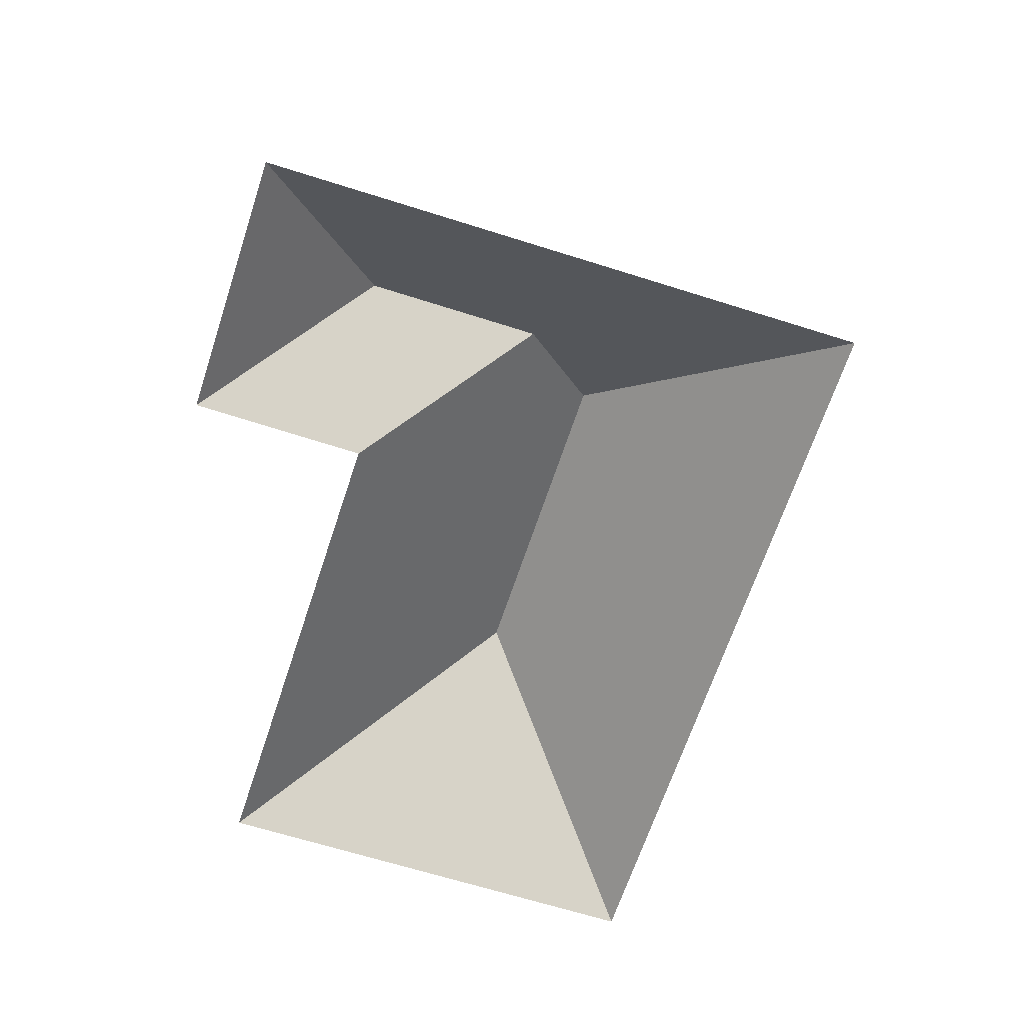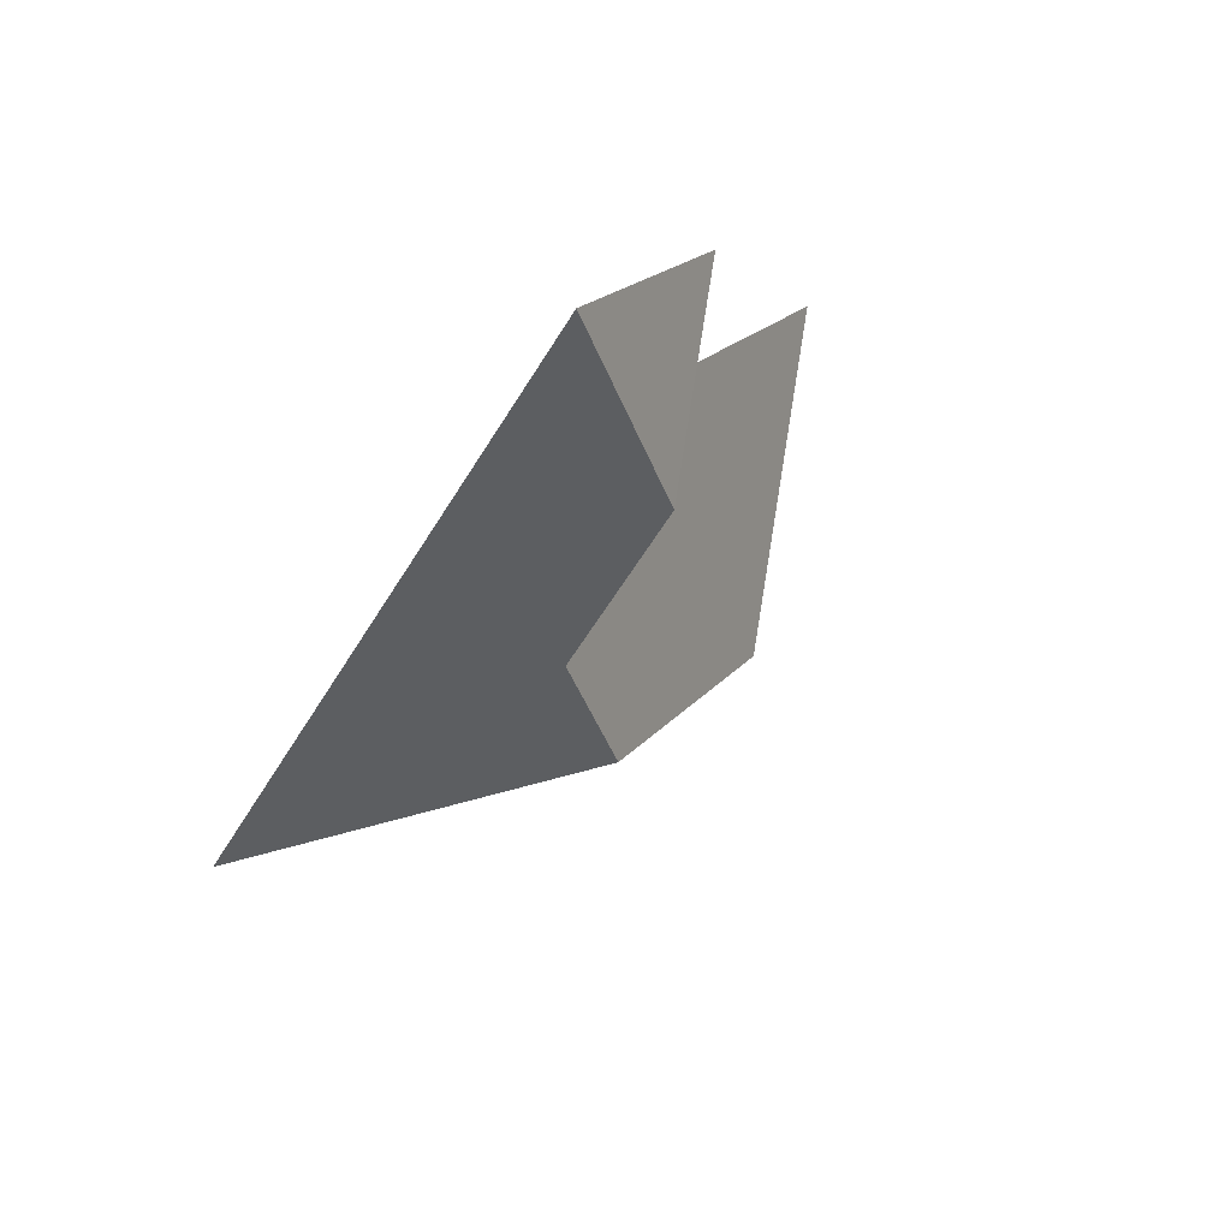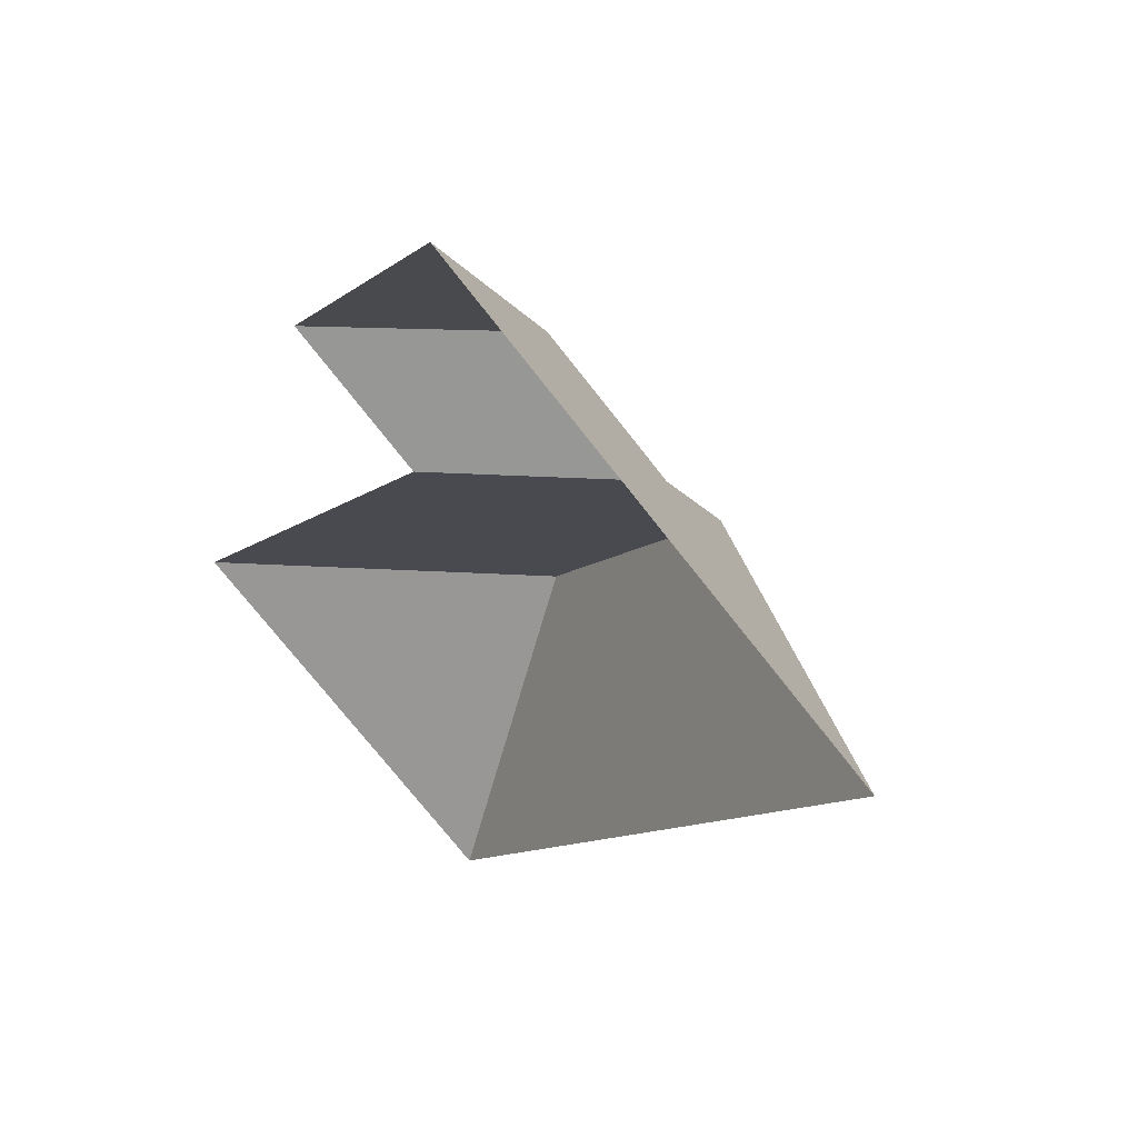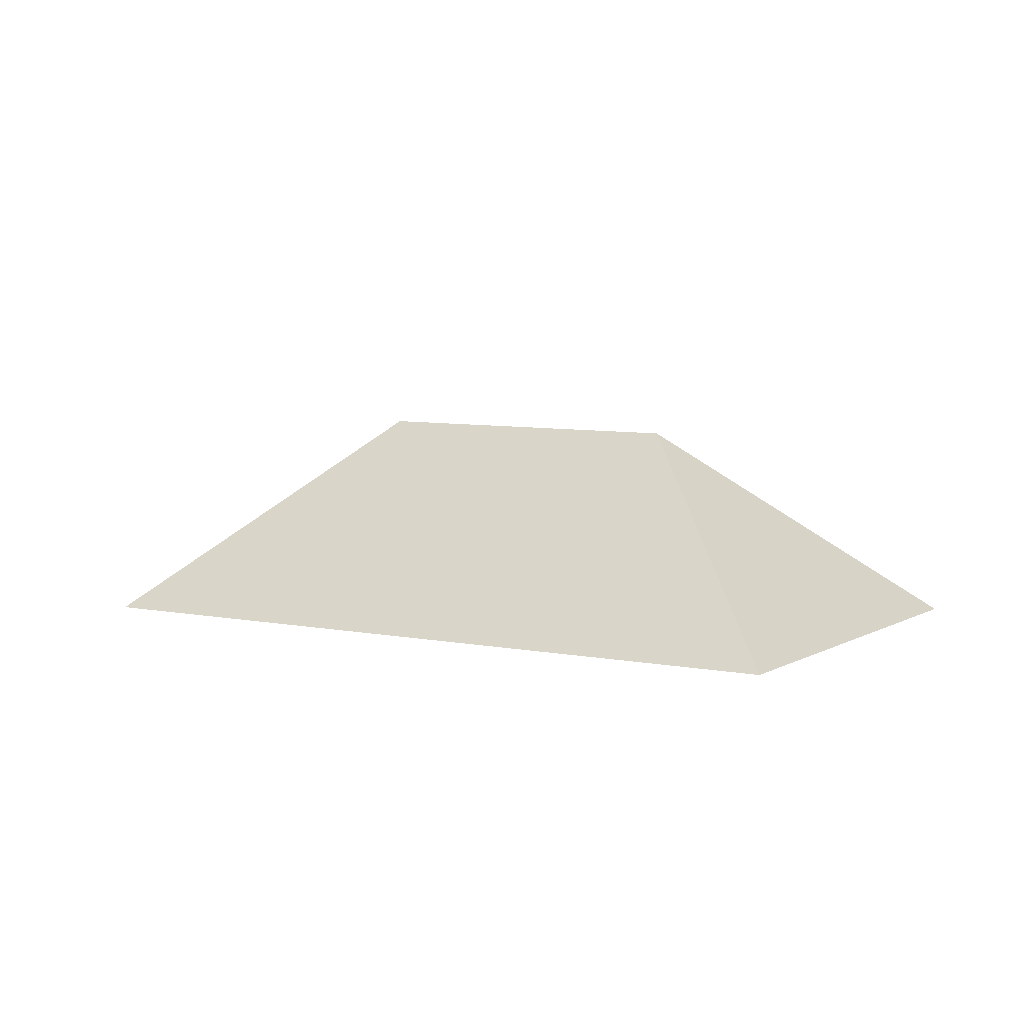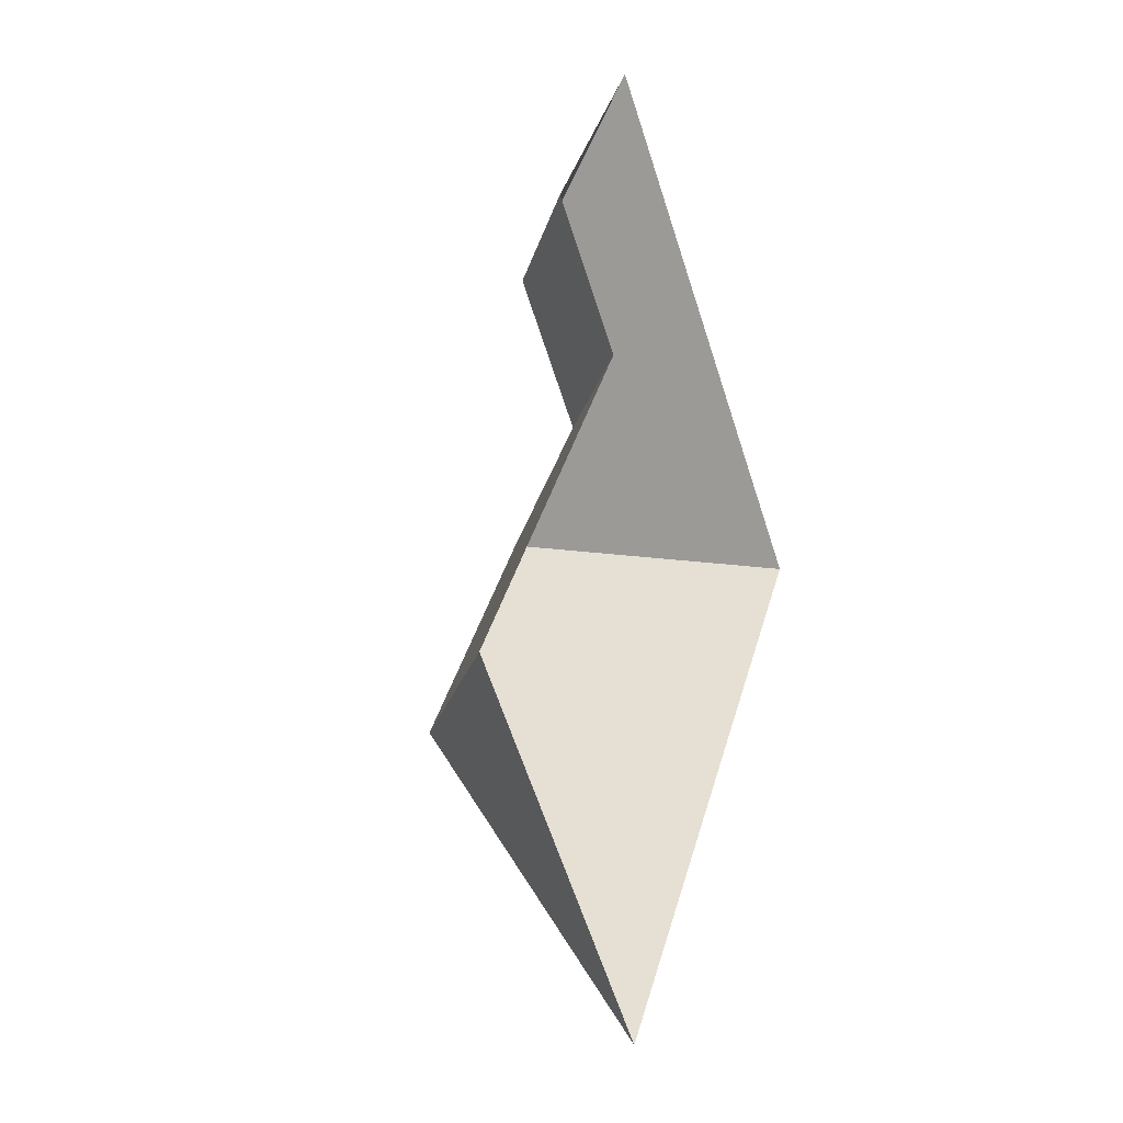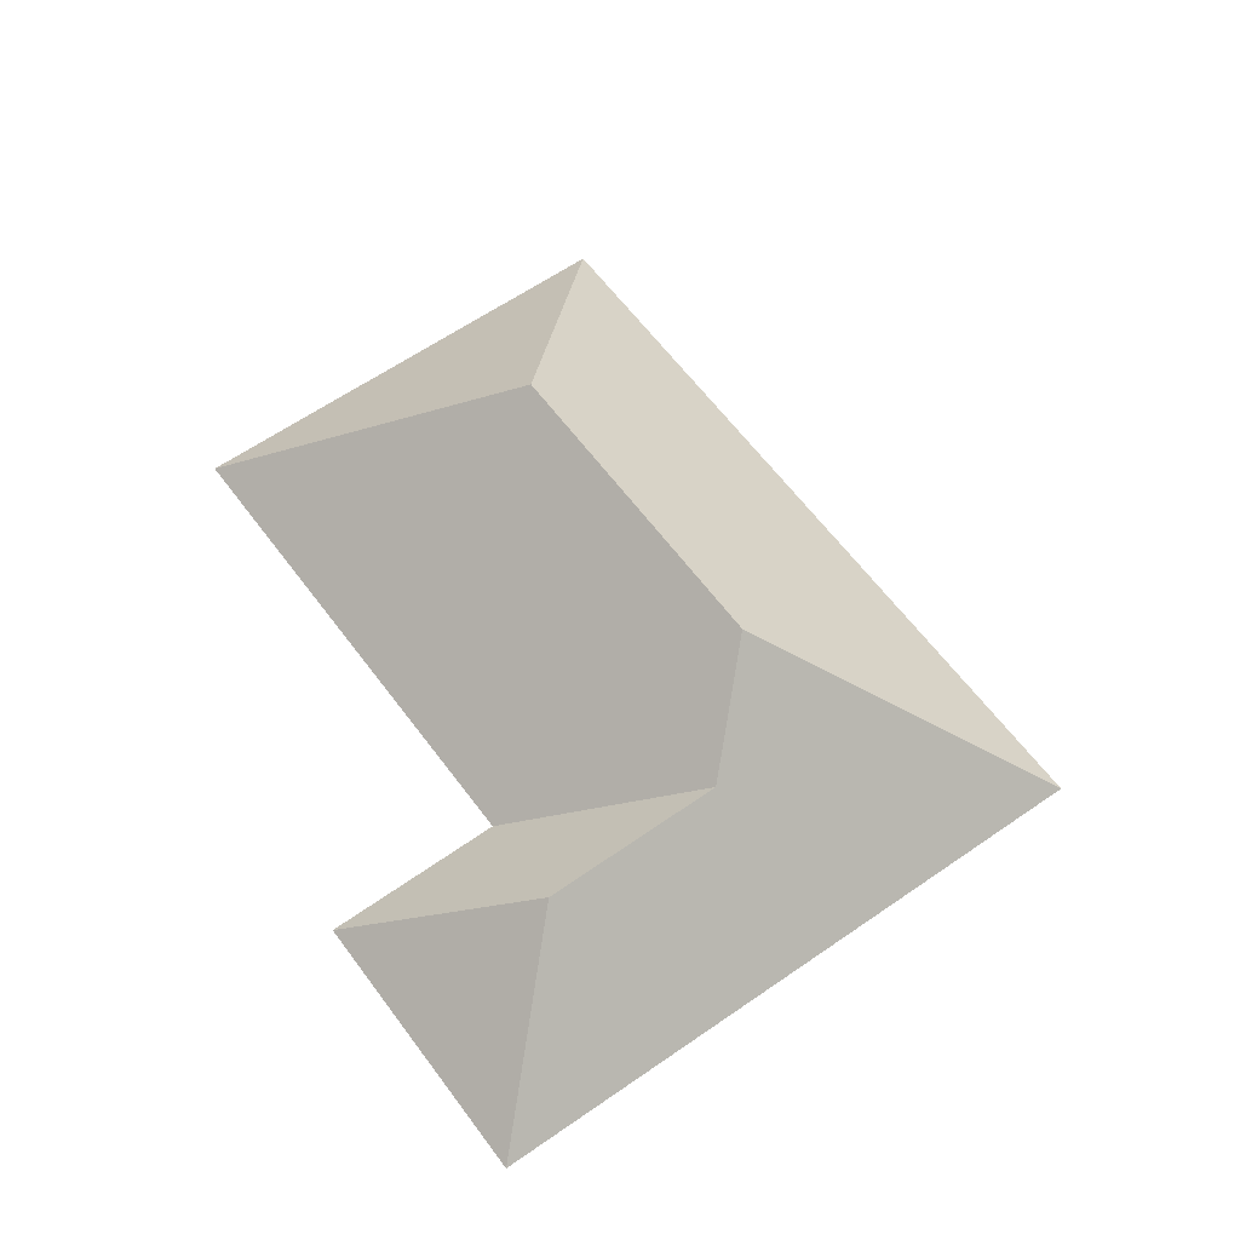
<metadata>
{"format":"obj","ext":"obj","renderer":"f3d","projection":"perspective","resolution":1024,"background":"white","views":[{"elev":-63.7,"azim":21.2,"up":"+Y"},{"elev":76.2,"azim":131.0,"up":"+Z"},{"elev":52.3,"azim":37.2,"up":"+Z"},{"elev":6.7,"azim":160.4,"up":"+Y"},{"elev":-17.4,"azim":-67.4,"up":"+Z"},{"elev":59.4,"azim":3.3,"up":"+Y"}]}
</metadata>
<code>
o CG10_500_042072_0003_roof
v 136.9 75 -365.1
v 14.57 75 -265.6
v 127.7 145 -258.1
v 122.6 75 -132.9
v 75.07 75 -93.54
v 199.3 145 -170.2
v 193.6 119.2 -128.6
v 144.9 118.9 -88.65
v 306.2 75 -157.1
v 136 75 -18.64
v 136.9 0 -365.1
v 14.57 0 -265.6
v 122.6 0 -132.9
v 75.07 0 -93.54
v 136 0 -18.64
v 306.2 0 -157.1
f 2 3 1
f 2 3 6 7 4
f 6 3 1 9
f 7 6 9 10 8
f 8 10 5
f 5 8 7 4

</code>
